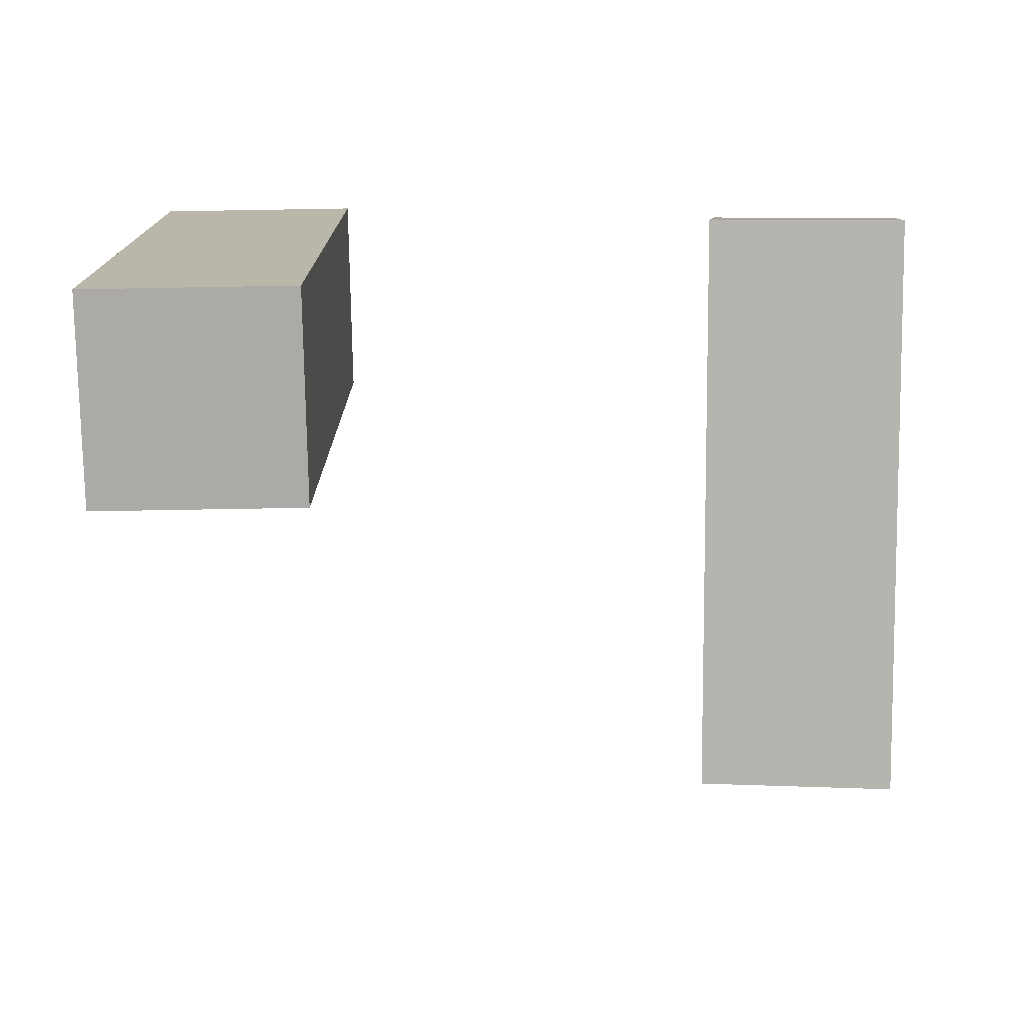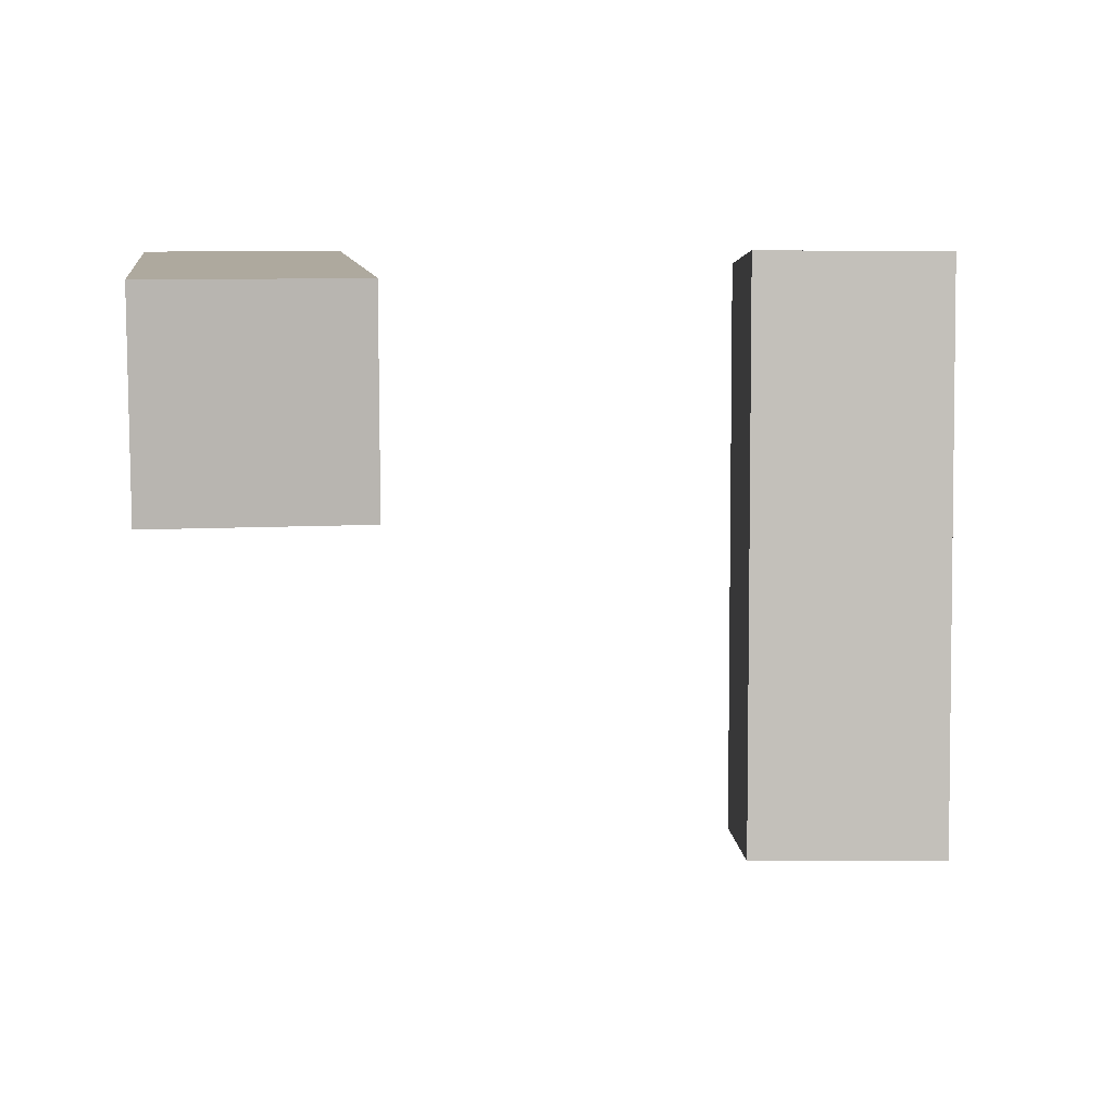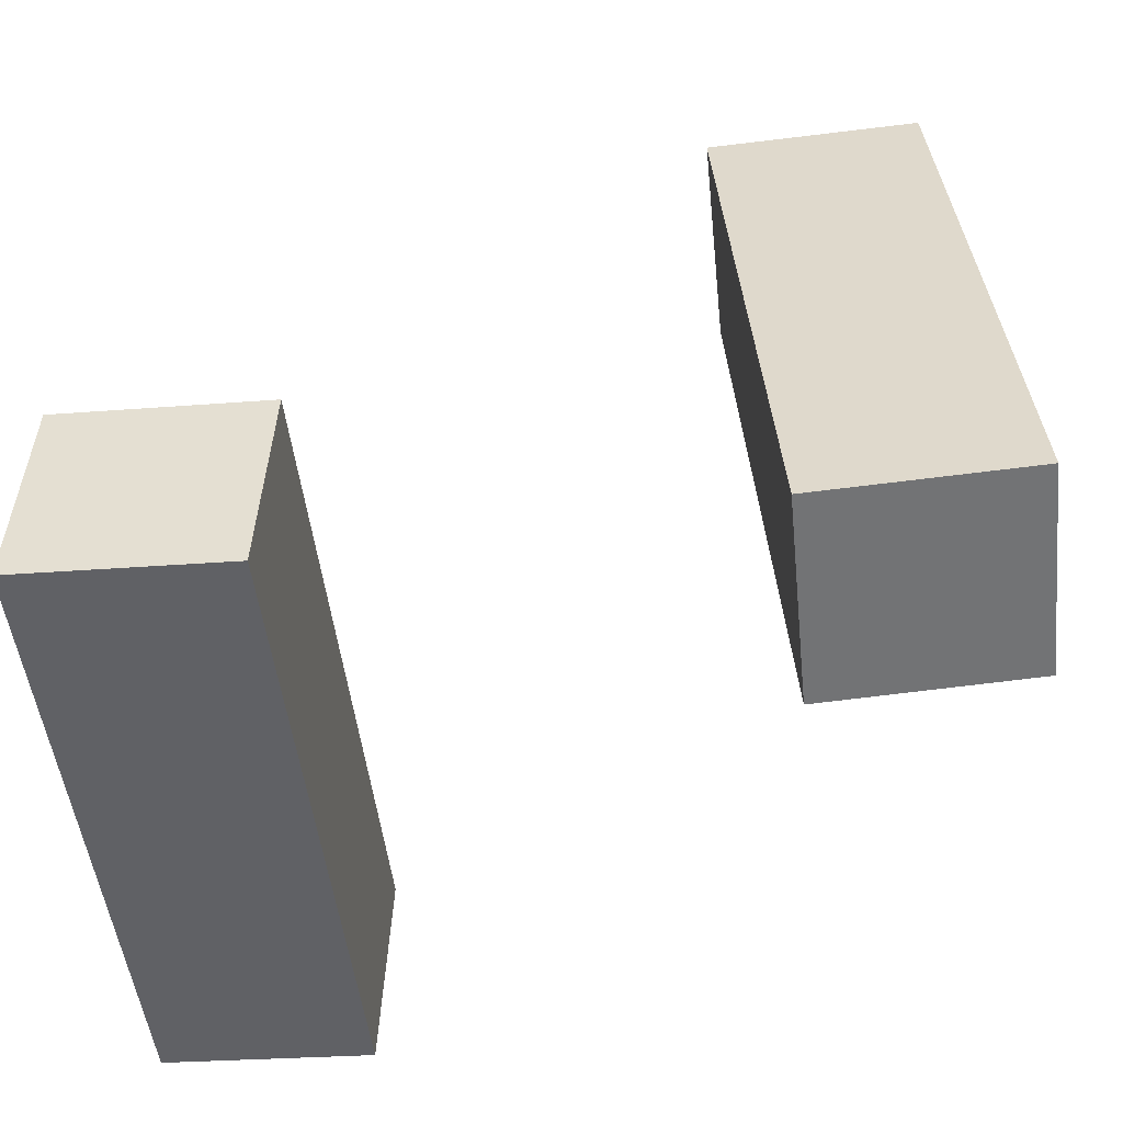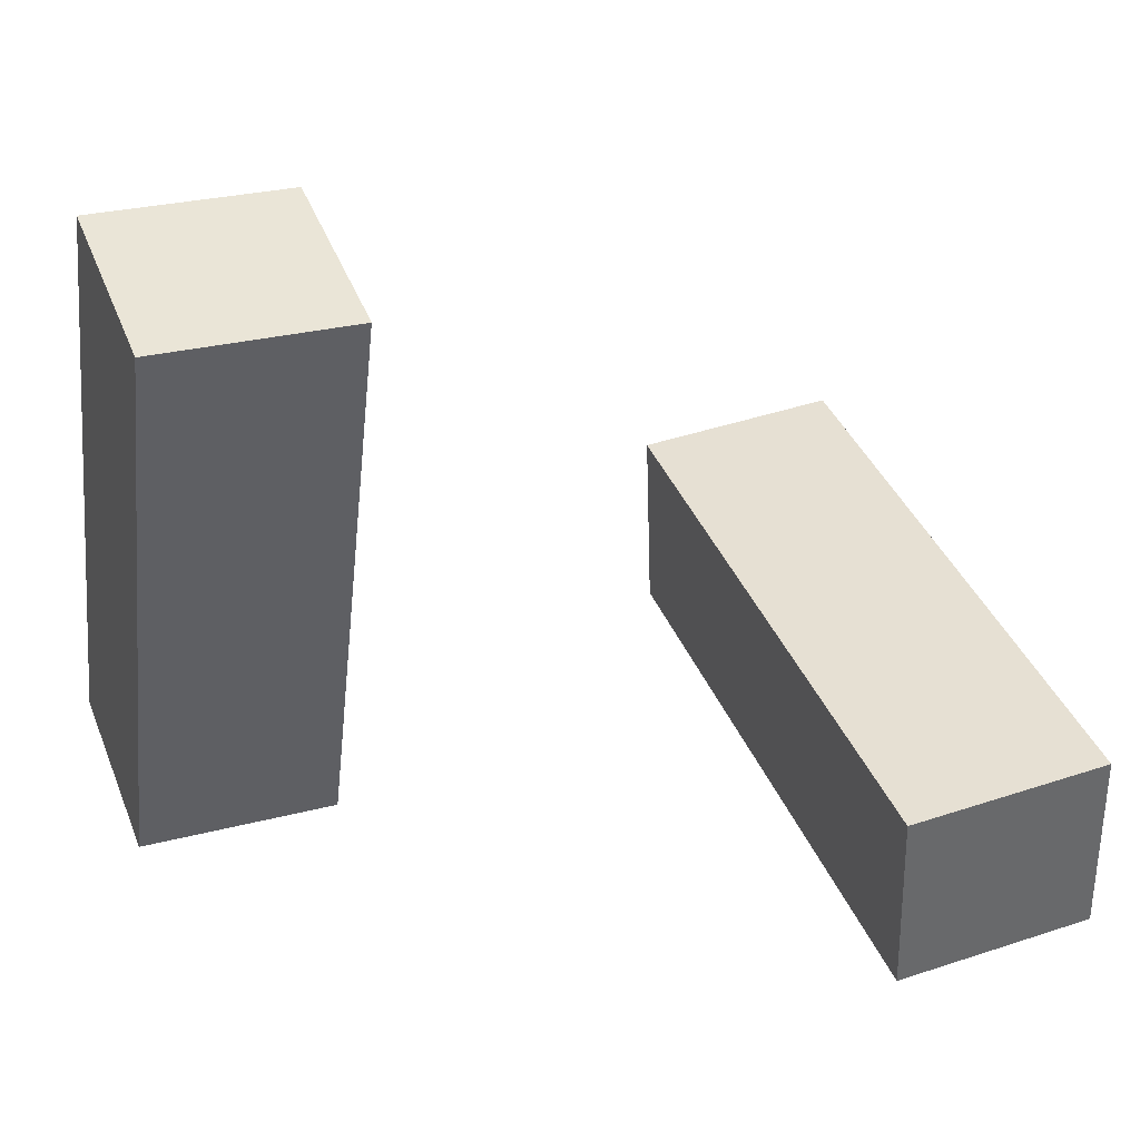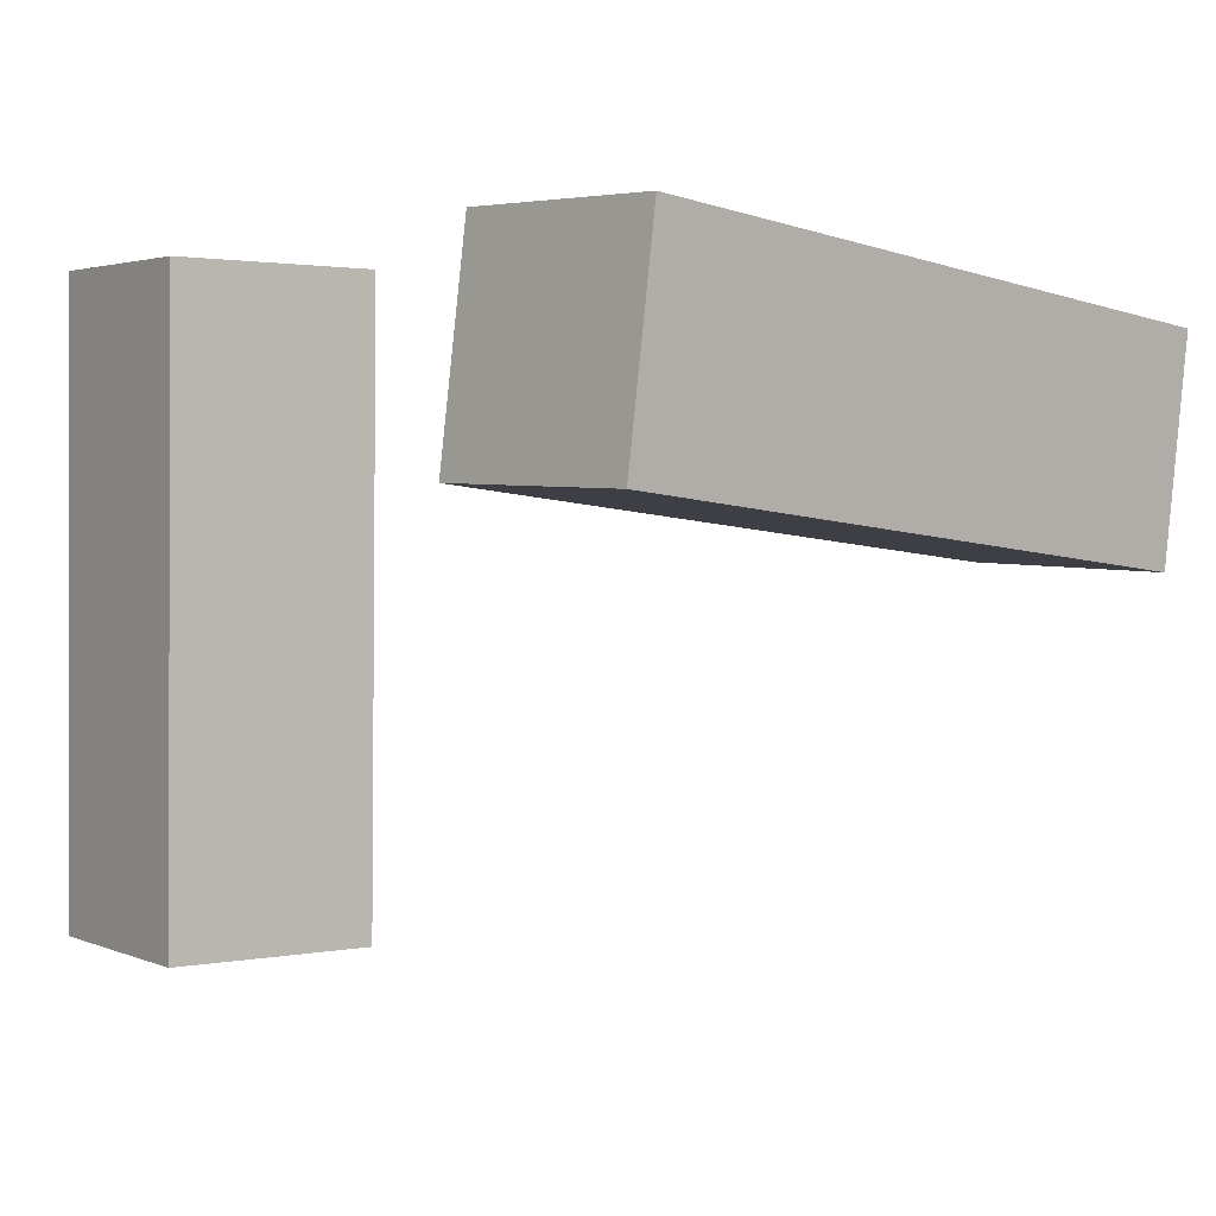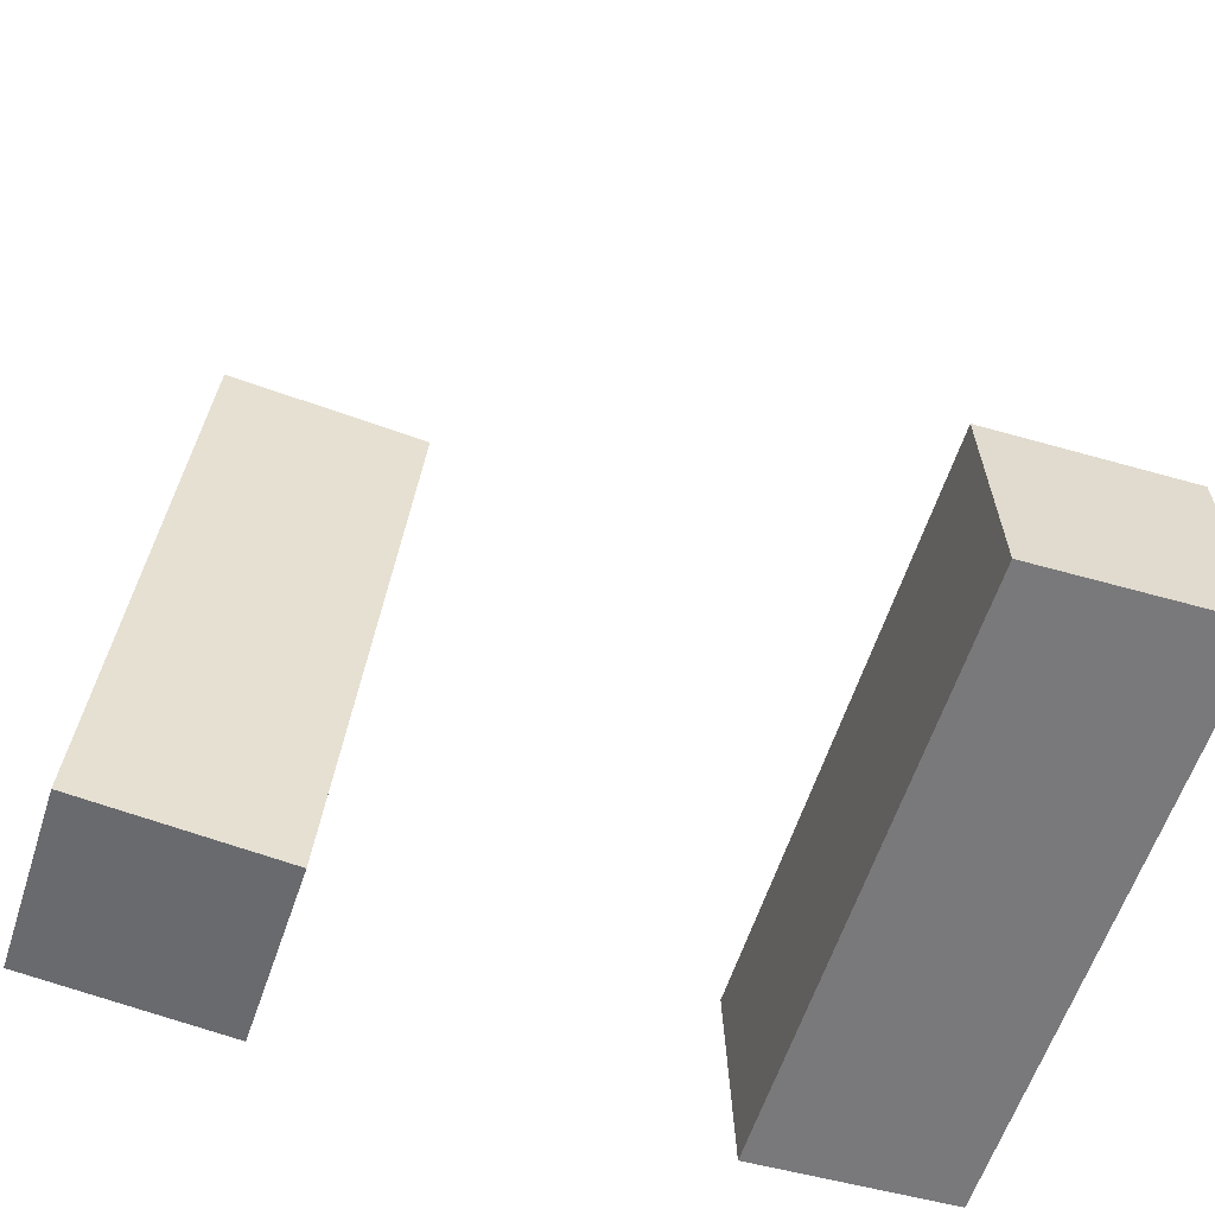
<metadata>
{"format":"obj","ext":"obj","renderer":"f3d","projection":"perspective","resolution":1024,"background":"white","views":[{"elev":7.2,"azim":4.0,"up":"+Y"},{"elev":2.3,"azim":-3.8,"up":"+Y"},{"elev":-48.3,"azim":-173.7,"up":"+Z"},{"elev":37.9,"azim":-20.9,"up":"+Z"},{"elev":2.9,"azim":-128.2,"up":"+Y"},{"elev":-59.1,"azim":-17.6,"up":"+Z"}]}
</metadata>
<code>
g Arms_Mesh
v -0.2038 -0.2019 0.6216
v 0.04551 -0.1977 0.6042
v -0.007838 -0.1094 -0.1386
v -0.2572 -0.1136 -0.1212
v -0.206 0.04633 0.6513
v -0.2593 0.1346 -0.09157
v -0.009946 0.1388 -0.109
v 0.04341 0.05052 0.6339
v -0.2038 -0.2019 0.6216
v -0.206 0.04633 0.6513
v 0.04341 0.05052 0.6339
v 0.04551 -0.1977 0.6042
v 0.04551 -0.1977 0.6042
v 0.04341 0.05052 0.6339
v -0.009946 0.1388 -0.109
v -0.007838 -0.1094 -0.1386
v -0.007838 -0.1094 -0.1386
v -0.009946 0.1388 -0.109
v -0.2593 0.1346 -0.09157
v -0.2572 -0.1136 -0.1212
v -0.2572 -0.1136 -0.1212
v -0.2593 0.1346 -0.09157
v -0.206 0.04633 0.6513
v -0.2038 -0.2019 0.6216
v 0.7427 -0.628 0.1258
v 0.4929 -0.6272 0.1153
v 0.4952 0.1228 0.1254
v 0.7449 0.1219 0.1359
v 0.7532 -0.6247 -0.1239
v 0.7554 0.1252 -0.1139
v 0.5057 0.1261 -0.1243
v 0.5034 -0.6238 -0.1344
v 0.7427 -0.628 0.1258
v 0.7532 -0.6247 -0.1239
v 0.5034 -0.6238 -0.1344
v 0.4929 -0.6272 0.1153
v 0.4929 -0.6272 0.1153
v 0.5034 -0.6238 -0.1344
v 0.5057 0.1261 -0.1243
v 0.4952 0.1228 0.1254
v 0.4952 0.1228 0.1254
v 0.5057 0.1261 -0.1243
v 0.7554 0.1252 -0.1139
v 0.7449 0.1219 0.1359
v 0.7449 0.1219 0.1359
v 0.7554 0.1252 -0.1139
v 0.7532 -0.6247 -0.1239
v 0.7427 -0.628 0.1258
g Arms_Mesh_0
f 3 2 1
f 4 3 1
f 7 6 5
f 8 7 5
f 11 10 9
f 12 11 9
f 15 14 13
f 16 15 13
f 19 18 17
f 20 19 17
f 23 22 21
f 24 23 21
f 27 26 25
f 28 27 25
f 31 30 29
f 32 31 29
f 35 34 33
f 36 35 33
f 39 38 37
f 40 39 37
f 43 42 41
f 44 43 41
f 47 46 45
f 48 47 45

</code>
